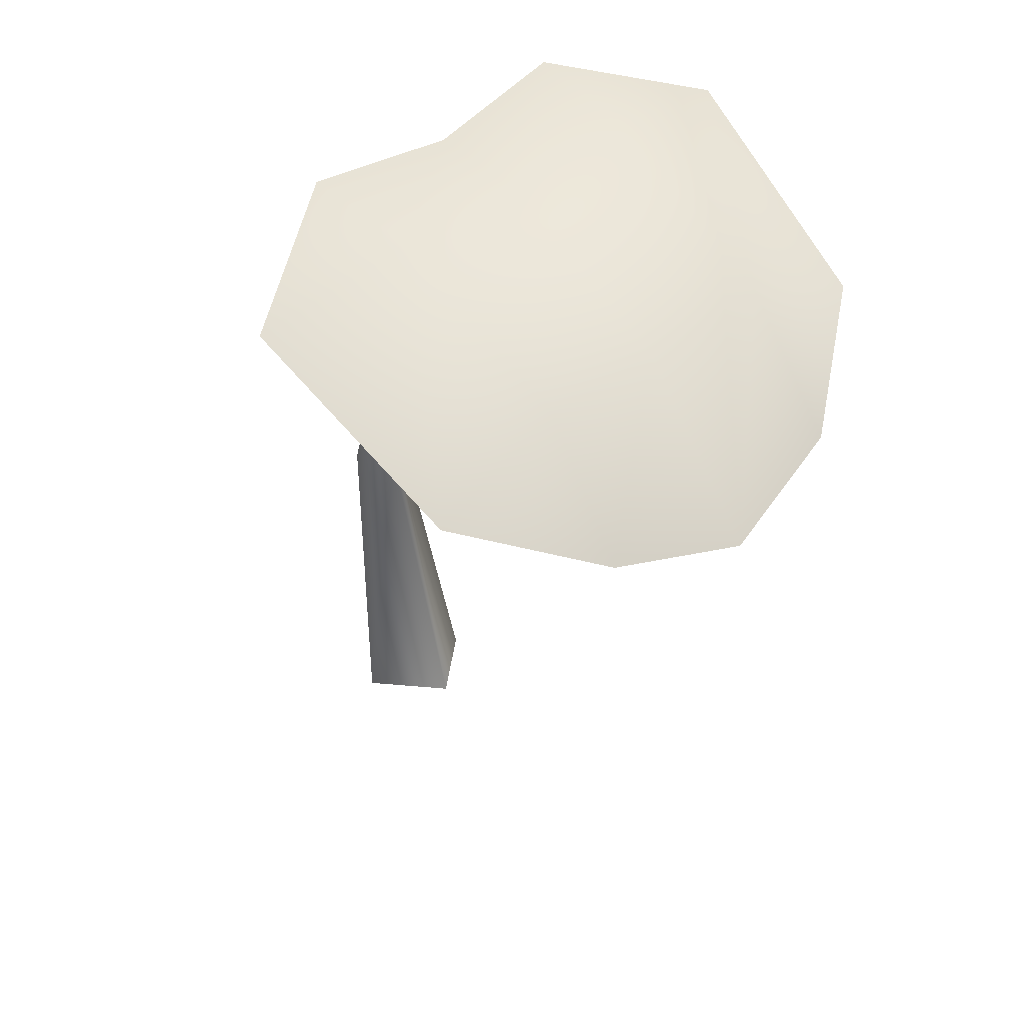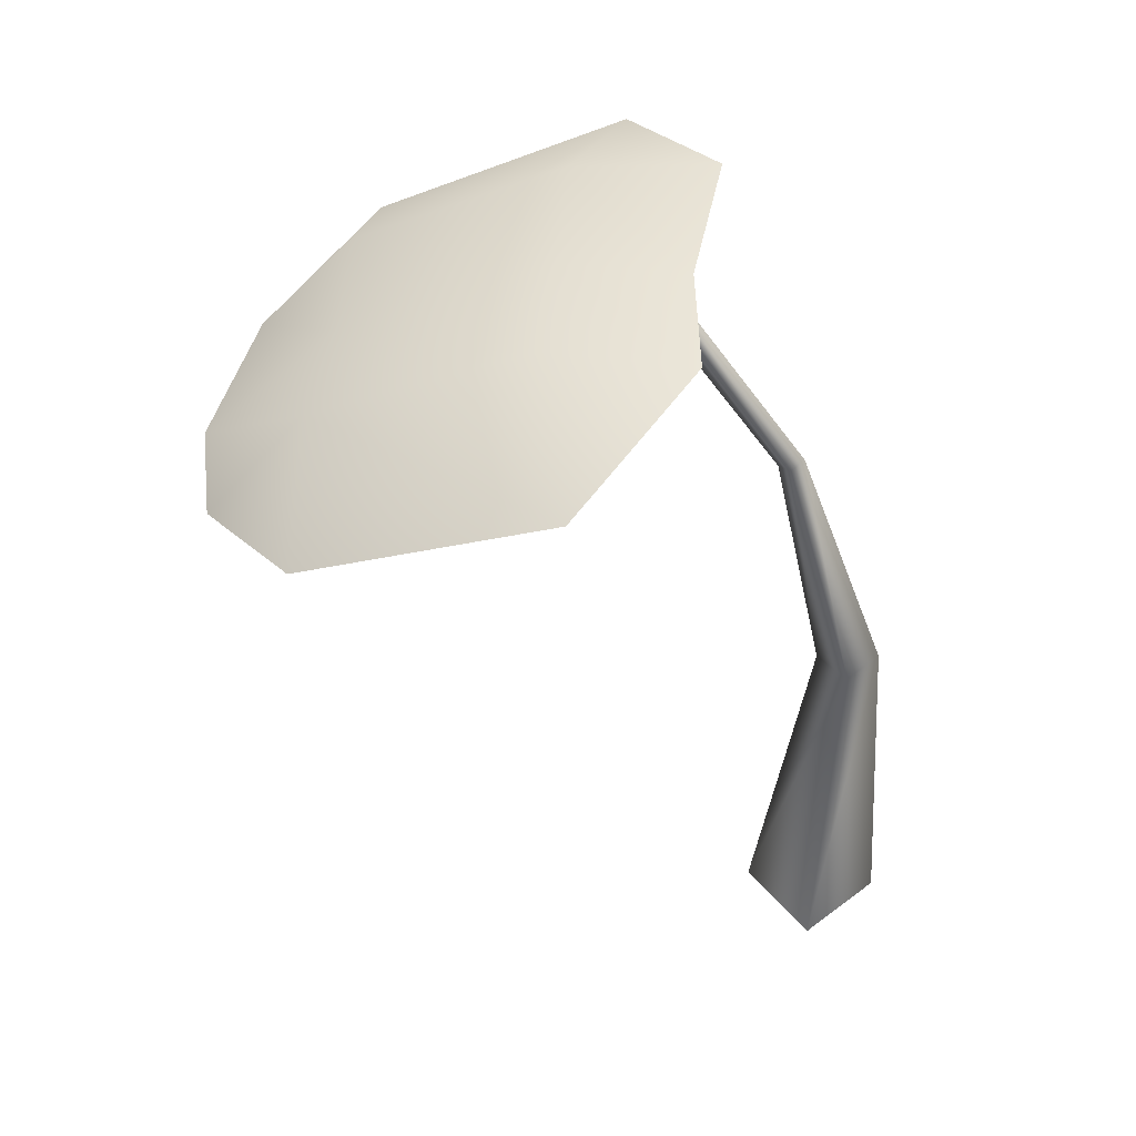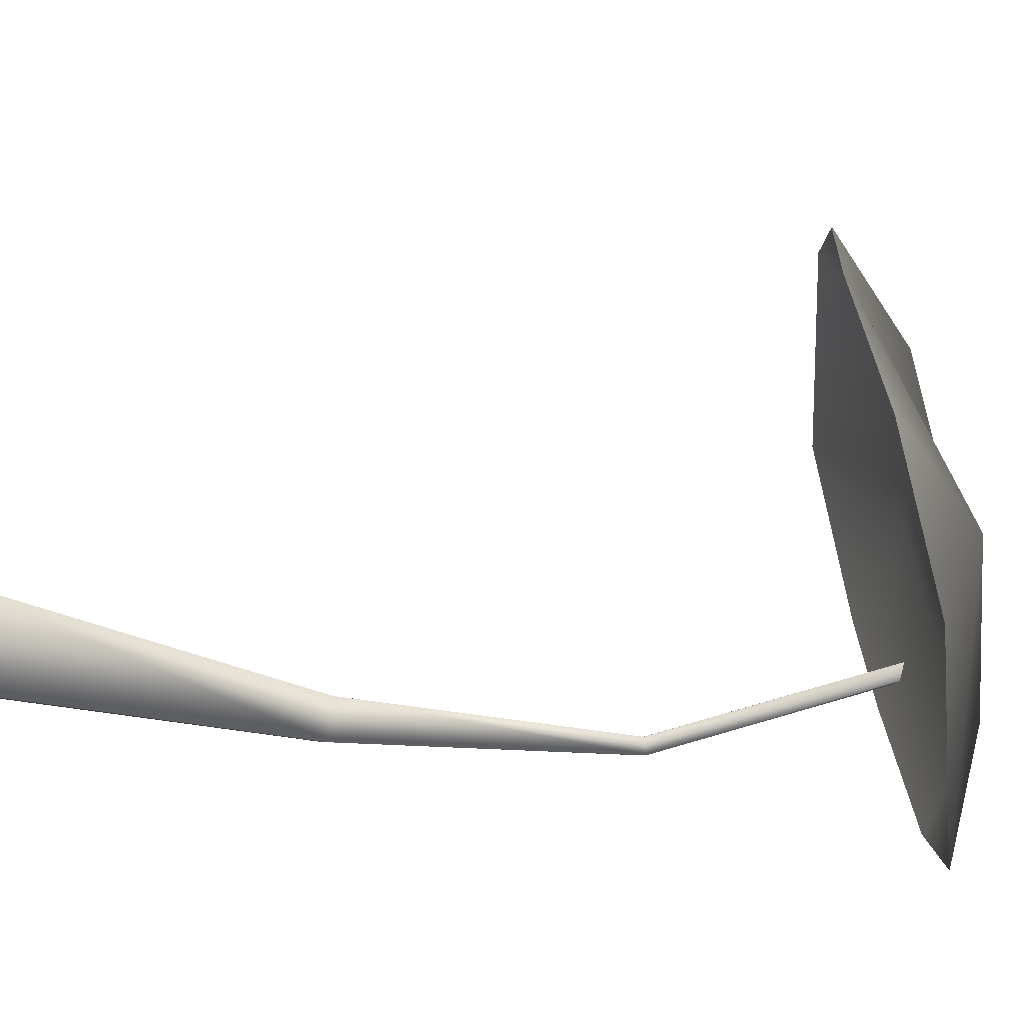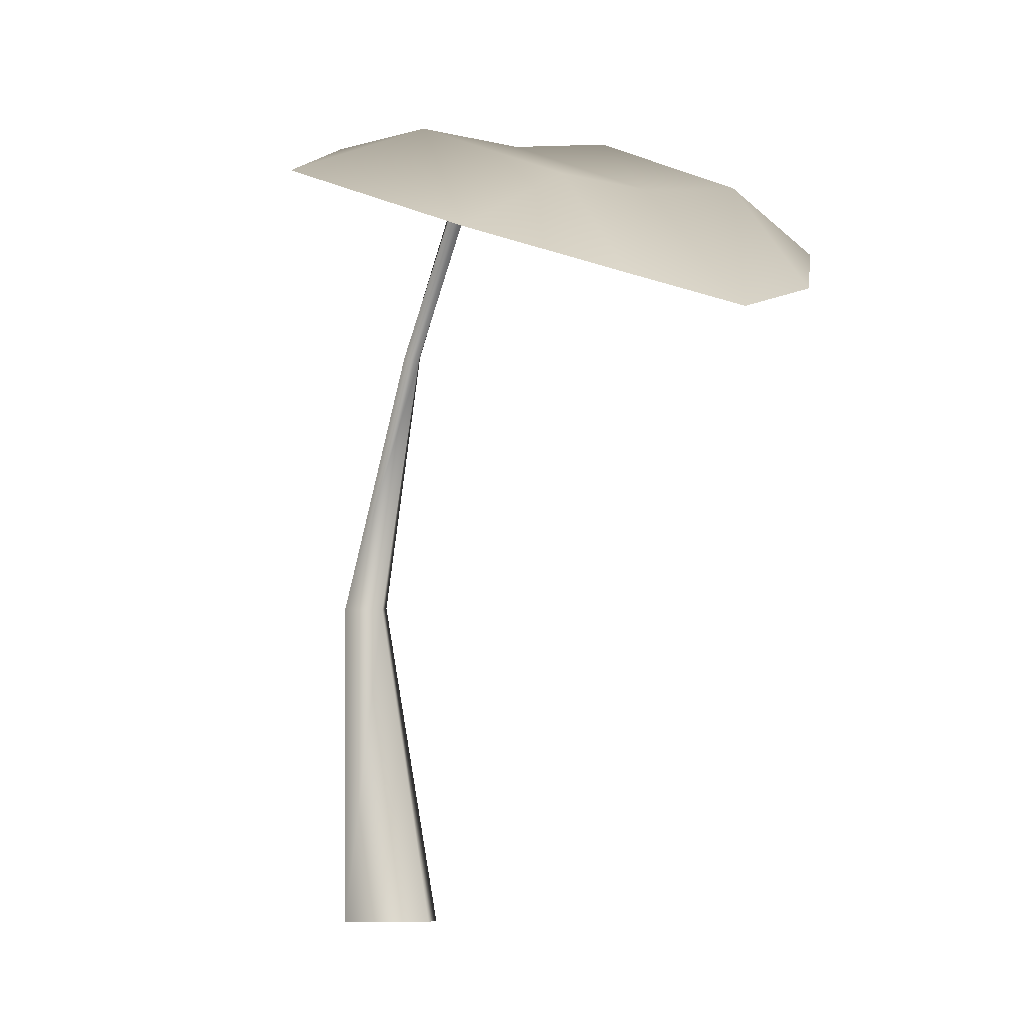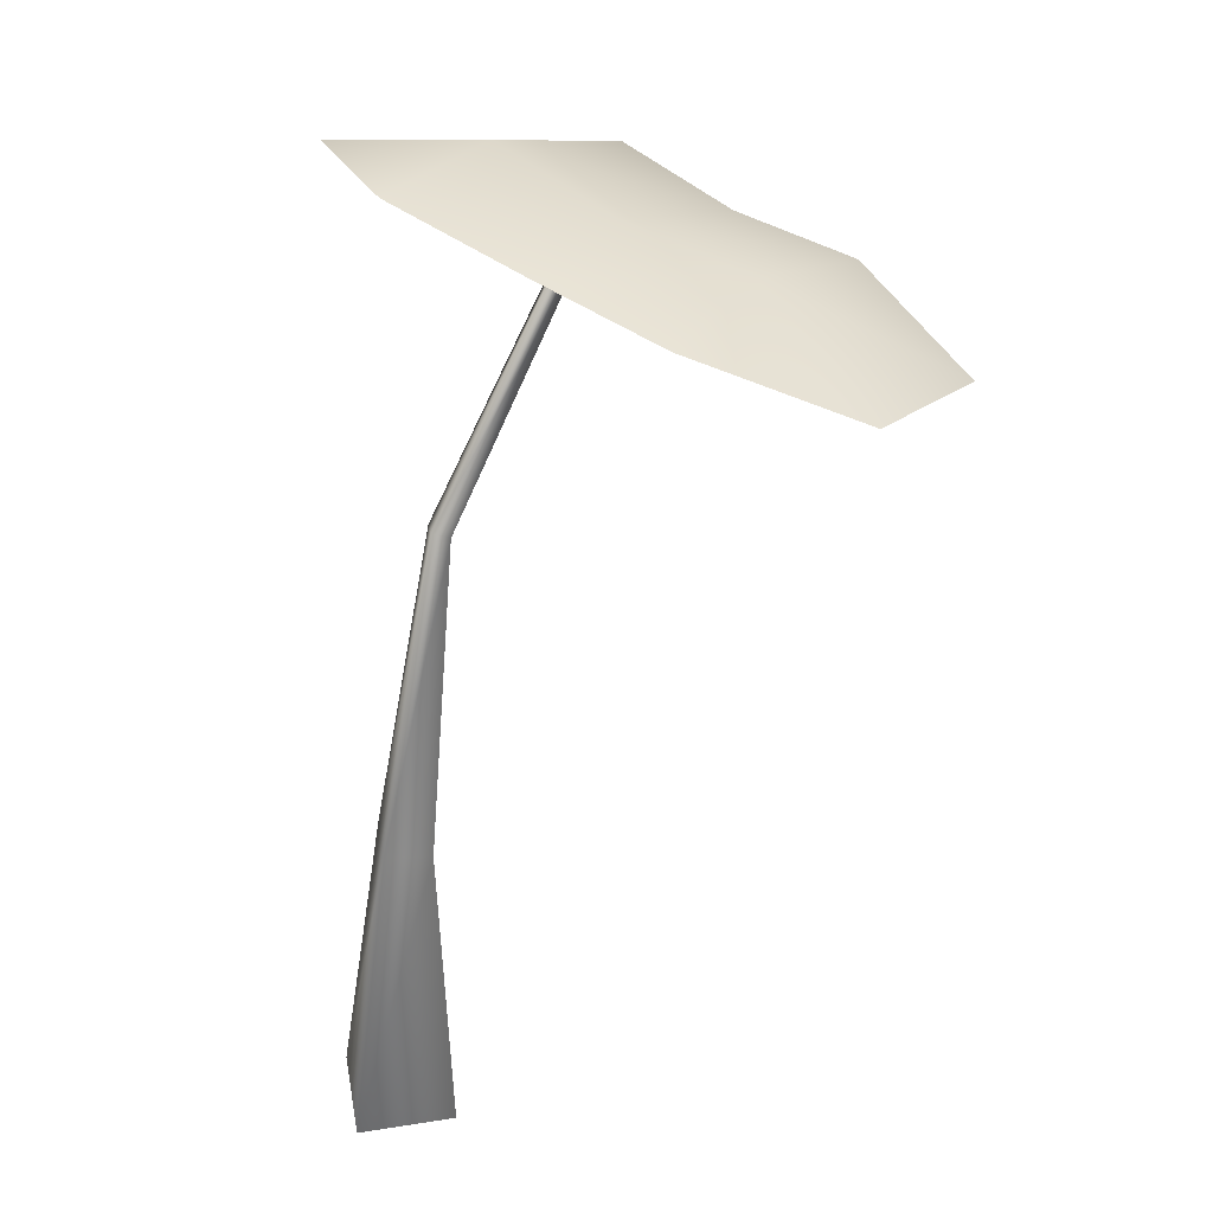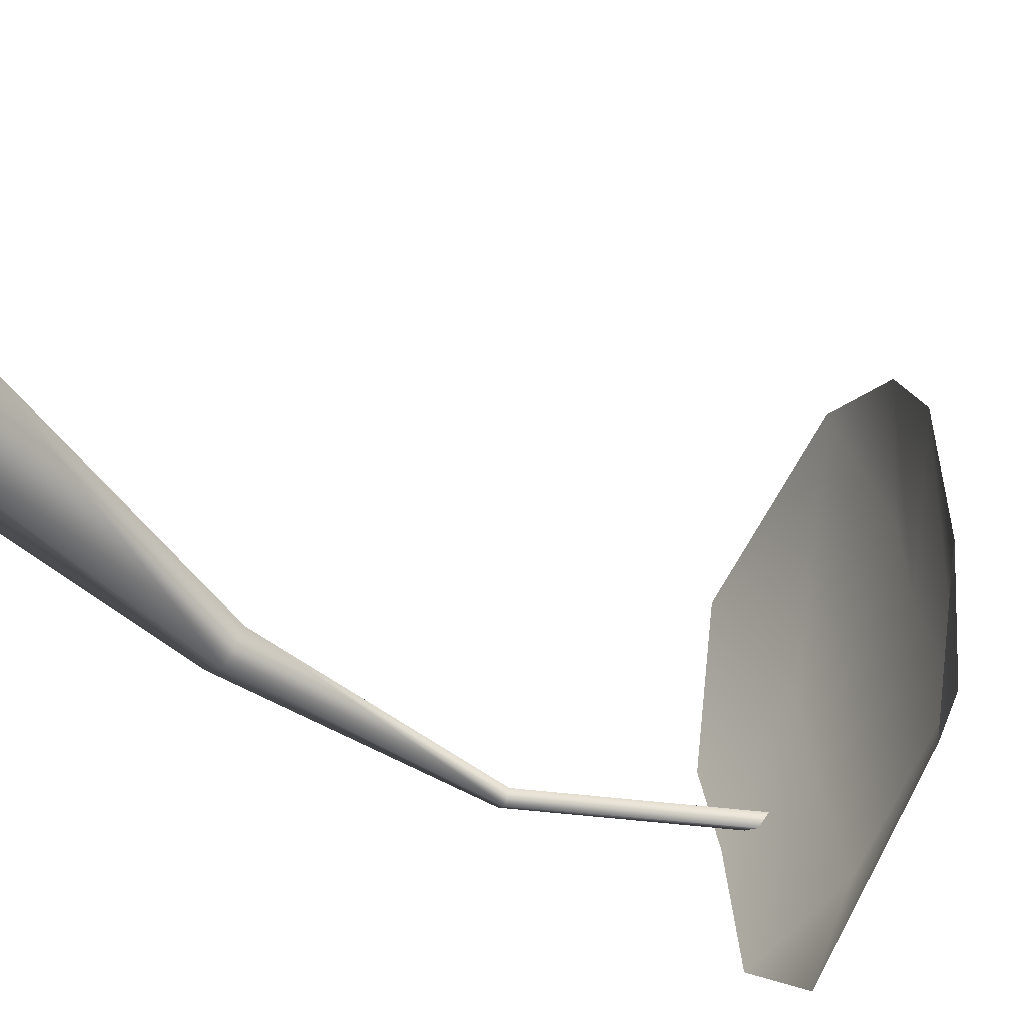
<metadata>
{"format":"obj","ext":"obj","renderer":"f3d","projection":"perspective","resolution":1024,"background":"white","views":[{"elev":38.6,"azim":51.6,"up":"+Y"},{"elev":51.5,"azim":-174.4,"up":"+Y"},{"elev":-51.1,"azim":69.7,"up":"+Z"},{"elev":-8.6,"azim":48.4,"up":"+Y"},{"elev":39.8,"azim":-55.4,"up":"+Y"},{"elev":-60.9,"azim":42.9,"up":"+Z"}]}
</metadata>
<code>
o sholazar_leafybusha_dark
v 0.6662 2.832 0.2259
v 0.6118 2.837 0.1944
v 0.1238 2.158 0.09205
v 1.613 2.48 0.6
v 1.942 2.059 0.6009
v 1.595 2.213 1.036
v 1.591 2.513 0.1631
v 2.059 1.998 0.1549
v 1.617 2.601 -0.2713
v 1.944 2.16 -0.3101
v 0.9271 2.935 -0.2642
v 0.9179 2.829 0.1936
v 0.922 2.8 0.6562
v 0.7798 2.571 1.153
v 0.4501 2.827 0.685
v 0.5059 2.841 0.1882
v 0.4543 2.962 -0.3014
v 0.7873 2.826 -0.7972
v 1.601 2.426 -0.7251
v 1.943 2.061 0.6009
v 1.614 2.481 0.6001
v 1.596 2.215 1.036
v 0.9224 2.802 0.6564
v 0.7801 2.573 1.154
v 2.06 2 0.155
v 1.592 2.514 0.1632
v 0.9183 2.832 0.1937
v 1.945 2.162 -0.3101
v 1.618 2.602 -0.2712
v 0.9275 2.937 -0.264
v 1.602 2.428 -0.725
v 0.7876 2.829 -0.7971
v 0.4547 2.965 -0.3012
v 0.5062 2.843 0.1884
v 0.4505 2.83 0.6852
v -0.07013 -0.1379 -0.246
v -0.3049 -0.138 -0.01124
v -0.2062 1.142 0.1118
v -0.1002 1.138 0.005019
v 0.1646 -0.133 -0.01126
v 0.005159 1.116 0.1109
v -0.07015 -0.1332 0.2235
v -0.1008 1.12 0.2177
v -0.3049 -0.138 -0.01124
v -0.2062 1.142 0.1118
v 0.1238 2.158 0.09205
v 0.1647 2.147 0.04964
v 0.2048 2.124 0.089
v 0.1639 2.134 0.1314
v 0.6118 2.837 0.1944
v 0.6655 2.841 0.1621
v 0.72 2.836 0.1936
g Geoset0
f 1 2 3
f 4 5 6
f 4 7 5
f 8 5 7
f 7 9 8
f 10 8 9
f 9 7 11
f 12 11 7
f 7 4 12
f 13 12 4
f 4 6 13
f 14 13 6
f 15 13 14
f 15 16 13
f 12 13 16
f 16 17 12
f 11 12 17
f 17 18 11
f 11 18 9
f 19 9 18
f 9 19 10
f 20 21 22
f 22 21 23
f 23 24 22
f 20 25 26
f 26 21 20
f 21 26 27
f 27 23 21
f 25 28 29
f 29 26 25
f 26 29 30
f 30 27 26
f 31 29 28
f 29 31 32
f 32 30 29
f 32 33 30
f 27 30 33
f 33 34 27
f 23 27 34
f 34 35 23
f 23 35 24
f 36 37 38
f 38 39 36
f 40 36 39
f 39 41 40
f 42 40 41
f 41 43 42
f 44 42 43
f 43 45 44
f 39 38 46
f 46 47 39
f 41 39 47
f 47 48 41
f 43 41 48
f 48 49 43
f 45 43 49
f 49 3 45
f 47 46 50
f 50 51 47
f 48 47 51
f 51 52 48
f 49 48 52
f 52 1 49
f 3 49 1

</code>
